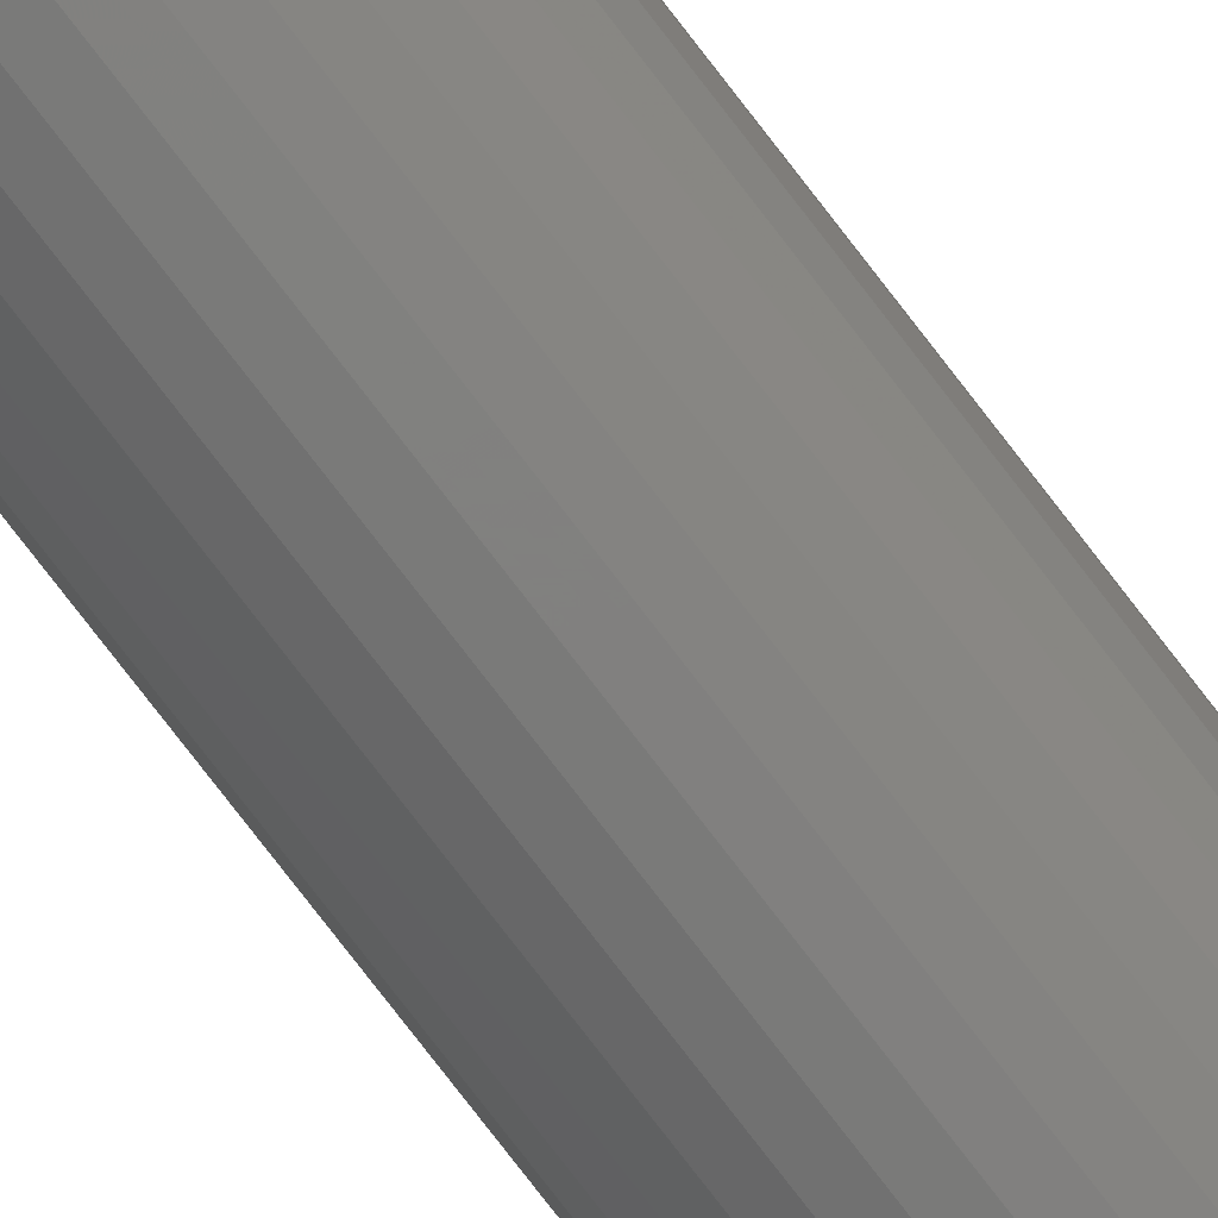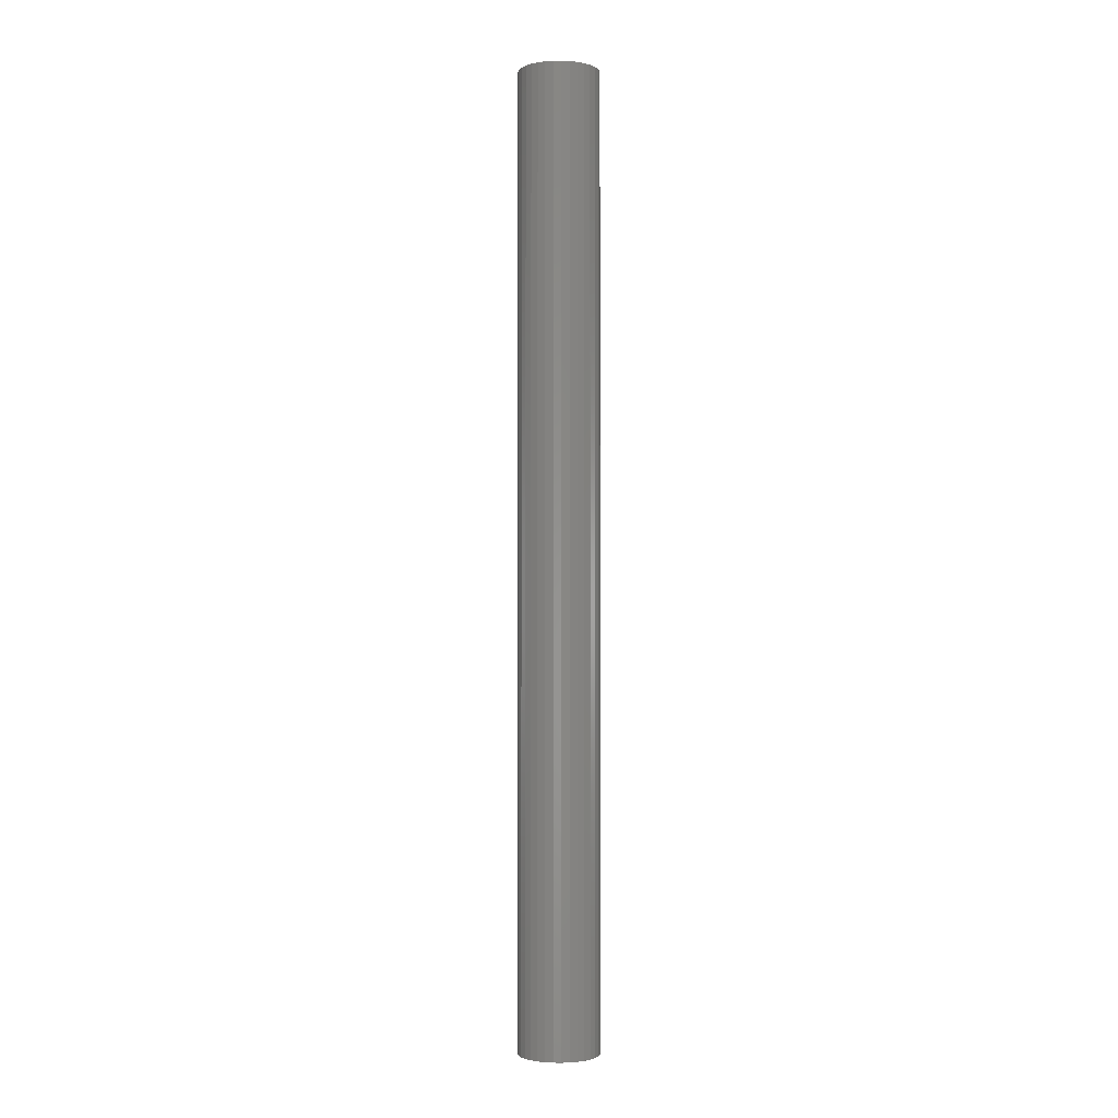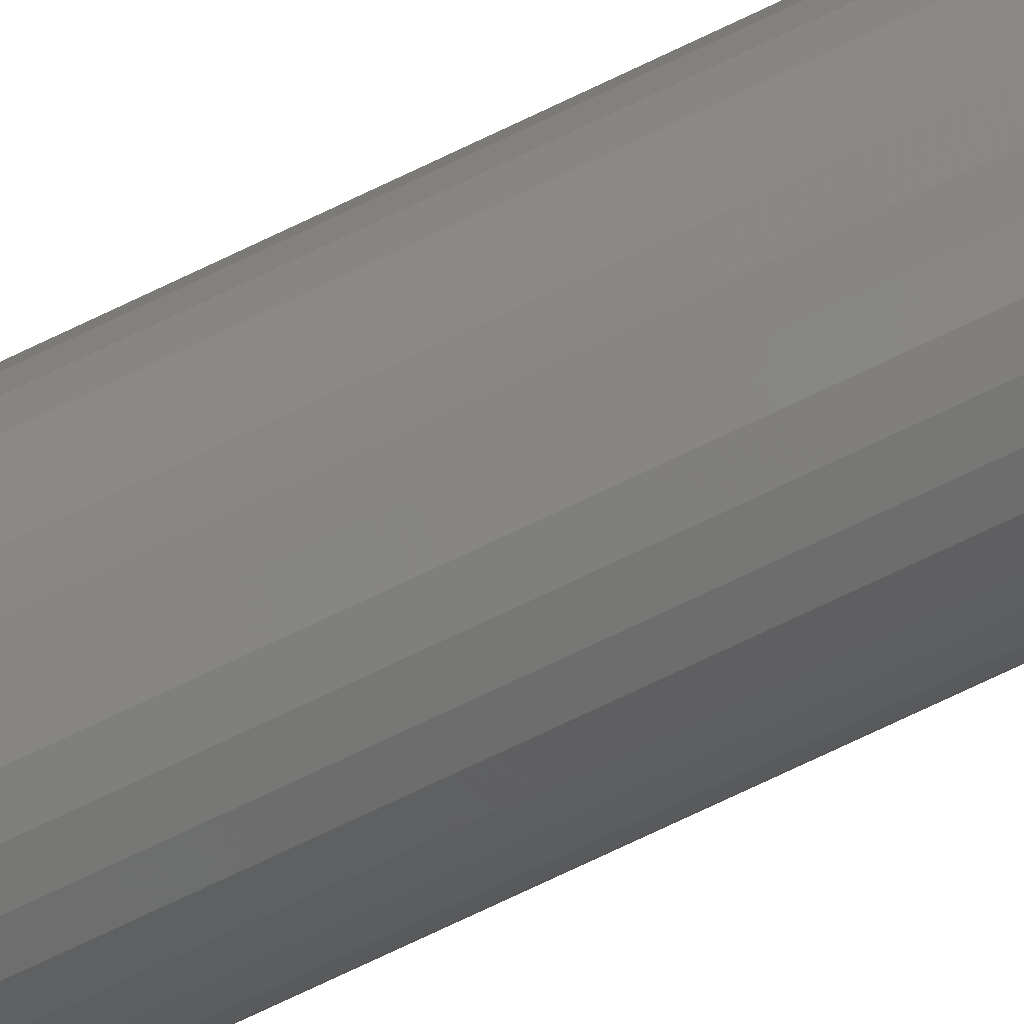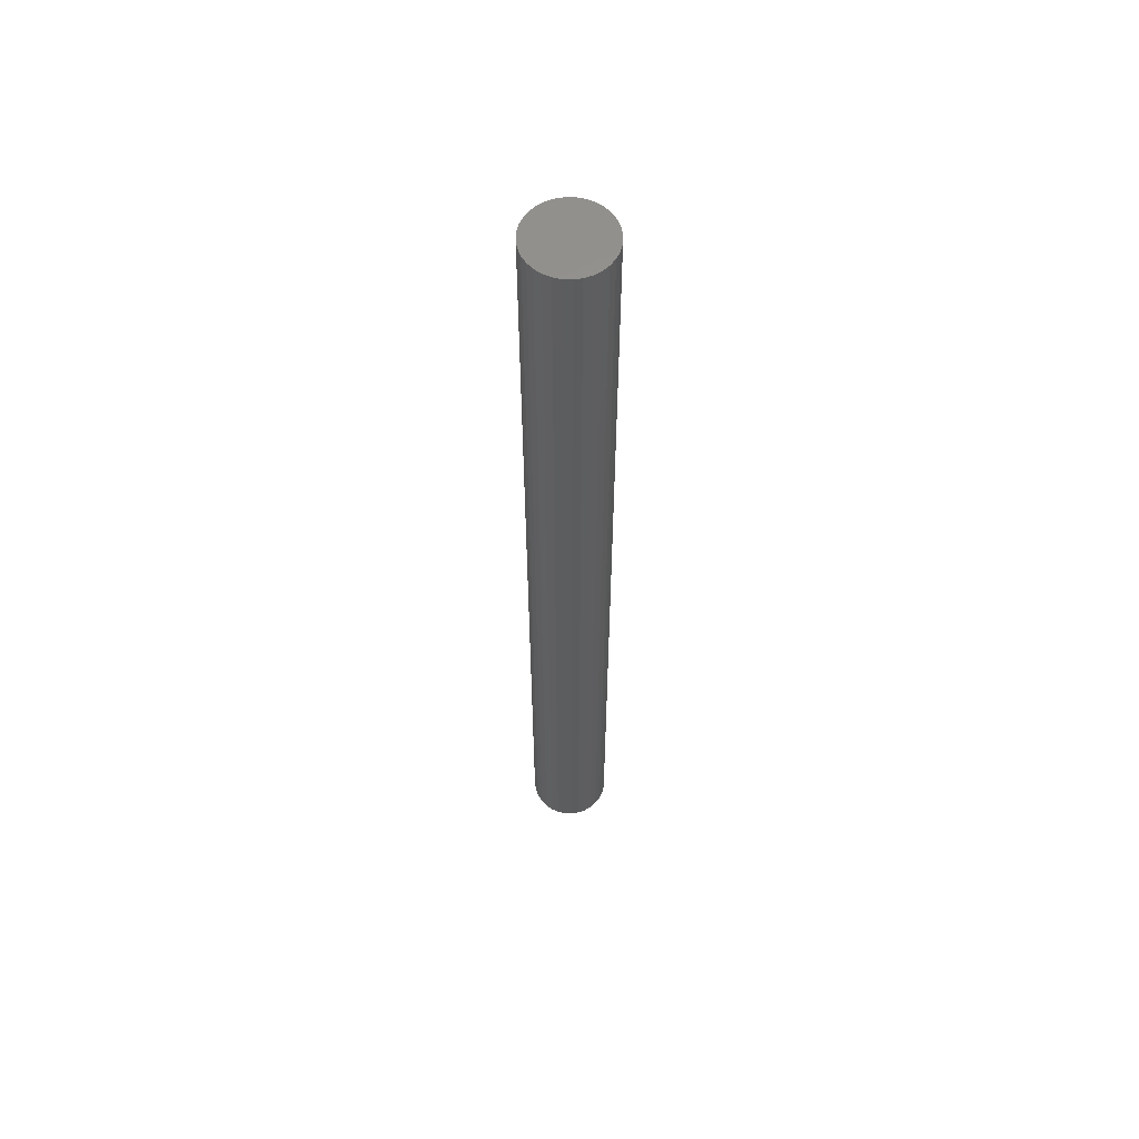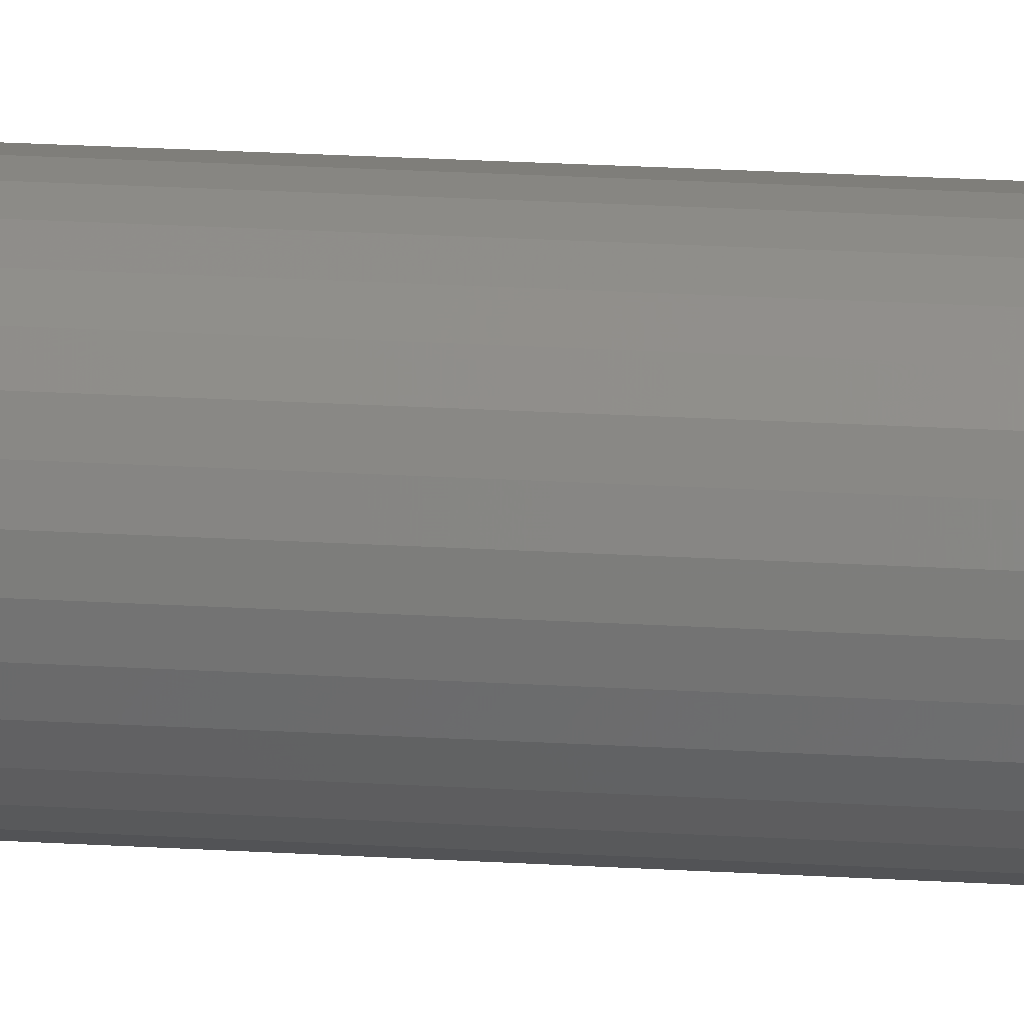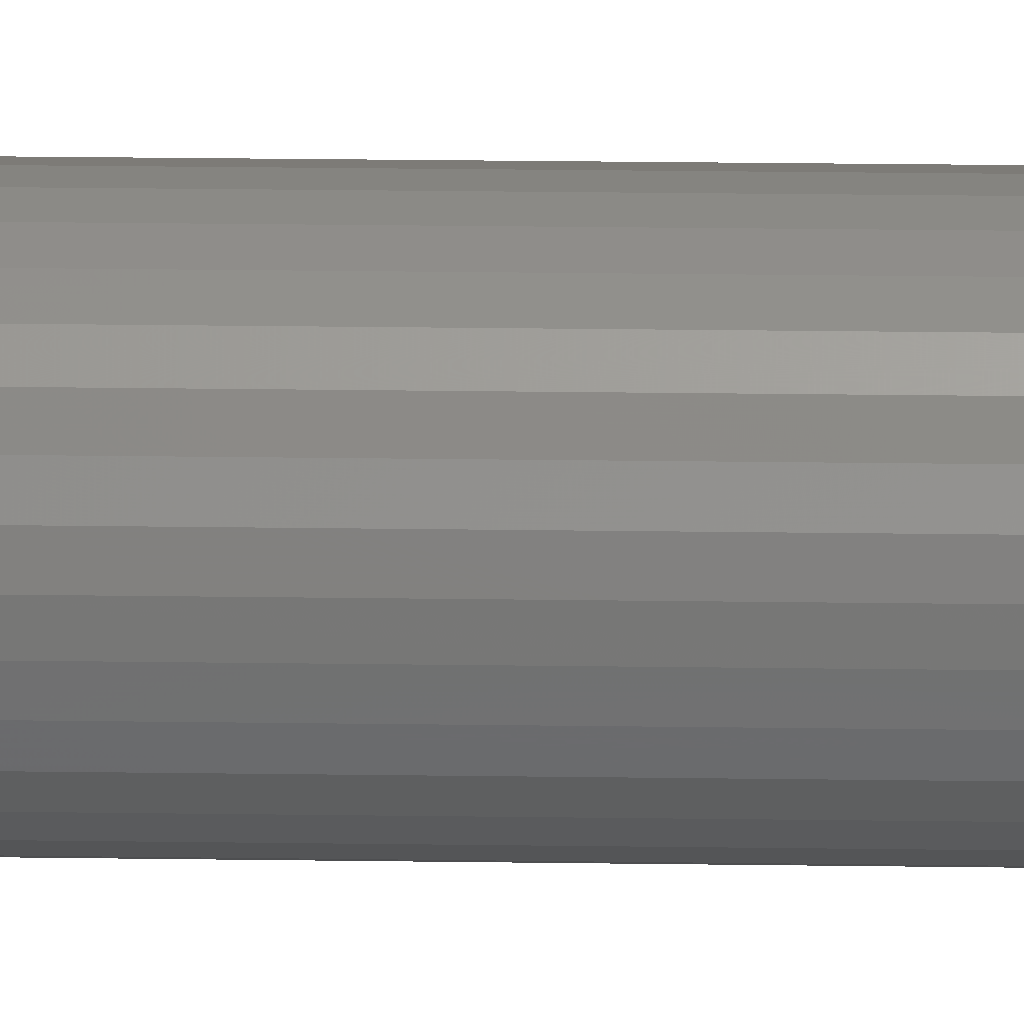
<metadata>
{"format":"stl","ext":"stl","renderer":"f3d","projection":"perspective","resolution":1024,"background":"white","views":[{"elev":-77.2,"azim":-142.5,"up":"+Z"},{"elev":-1.8,"azim":143.1,"up":"+Y"},{"elev":-74.3,"azim":-64.5,"up":"+Z"},{"elev":58.8,"azim":-93.3,"up":"+Y"},{"elev":17.2,"azim":97.8,"up":"+Z"},{"elev":14.1,"azim":92.2,"up":"+Z"}]}
</metadata>
<code>
# stl→obj: 64 verts, 124 faces
v -0.1757 -1.5 0.226
v -0.1511 -1.5 0.226
v -0.1634 -1.5 0.2272
v -0.1876 -1.5 0.2224
v -0.1392 -1.5 0.2224
v -0.1985 -1.5 0.2166
v -0.1283 -1.5 0.2166
v -0.2081 -1.5 0.2087
v -0.1187 -1.5 0.2087
v -0.2159 -1.5 0.1992
v -0.1109 -1.5 0.1992
v -0.1109 -1.5 0.129
v -0.2081 -1.5 0.1194
v -0.1187 -1.5 0.1194
v -0.1985 -1.5 0.1115
v -0.1283 -1.5 0.1115
v -0.1876 -1.5 0.1057
v -0.1392 -1.5 0.1057
v -0.1757 -1.5 0.1021
v -0.1511 -1.5 0.1021
v -0.1634 -1.5 0.1009
v -0.1051 -1.5 0.1882
v -0.2218 -1.5 0.1882
v -0.1015 -1.5 0.1764
v -0.2253 -1.5 0.1764
v -0.1002 -1.5 0.1641
v -0.2266 -1.5 0.1641
v -0.1015 -1.5 0.1517
v -0.2253 -1.5 0.1517
v -0.1051 -1.5 0.1399
v -0.2218 -1.5 0.1399
v -0.2159 -1.5 0.129
v -0.1634 3.506e-18 0.2272
v -0.1511 4.123e-18 0.226
v -0.1757 2.755e-18 0.226
v -0.1876 1.897e-18 0.2224
v -0.1392 4.581e-18 0.2224
v -0.1985 9.673e-19 0.2166
v -0.1283 4.863e-18 0.2166
v -0.2081 7.704e-34 0.2087
v -0.1187 4.958e-18 0.2087
v -0.2159 -9.673e-19 0.1992
v -0.1109 4.863e-18 0.1992
v -0.1187 -5.778e-33 0.1194
v -0.2081 -4.958e-18 0.1194
v -0.1109 9.673e-19 0.129
v -0.1985 -4.863e-18 0.1115
v -0.1283 -9.673e-19 0.1115
v -0.1876 -4.581e-18 0.1057
v -0.1392 -1.897e-18 0.1057
v -0.1757 -4.123e-18 0.1021
v -0.1511 -2.755e-18 0.1021
v -0.1634 -3.506e-18 0.1009
v -0.2159 -4.863e-18 0.129
v -0.2218 -4.581e-18 0.1399
v -0.1051 1.897e-18 0.1399
v -0.2253 -4.123e-18 0.1517
v -0.1015 2.755e-18 0.1517
v -0.2266 -3.506e-18 0.1641
v -0.1002 3.506e-18 0.1641
v -0.2253 -2.755e-18 0.1764
v -0.1015 4.123e-18 0.1764
v -0.2218 -1.897e-18 0.1882
v -0.1051 4.581e-18 0.1882
f 1 2 3
f 2 1 4
f 2 4 5
f 5 4 6
f 5 6 7
f 7 6 8
f 7 8 9
f 9 8 10
f 9 10 11
f 12 13 14
f 14 13 15
f 14 15 16
f 16 15 17
f 16 17 18
f 18 17 19
f 18 19 20
f 20 19 21
f 11 10 22
f 22 10 23
f 22 23 24
f 24 23 25
f 24 25 26
f 26 25 27
f 26 27 28
f 28 27 29
f 28 29 30
f 30 29 31
f 30 31 12
f 12 31 32
f 12 32 13
f 33 34 35
f 36 35 34
f 37 36 34
f 38 36 37
f 39 38 37
f 40 38 39
f 41 40 39
f 42 40 41
f 43 42 41
f 44 45 46
f 47 45 44
f 48 47 44
f 49 47 48
f 50 49 48
f 51 49 50
f 52 51 50
f 53 51 52
f 45 54 46
f 46 54 55
f 46 55 56
f 56 55 57
f 56 57 58
f 58 57 59
f 58 59 60
f 60 59 61
f 60 61 62
f 62 61 63
f 62 63 64
f 64 63 42
f 64 42 43
f 60 26 58
f 58 26 28
f 58 28 56
f 56 28 30
f 56 30 46
f 46 30 12
f 46 12 44
f 44 12 14
f 44 14 48
f 48 14 16
f 48 16 50
f 50 16 18
f 50 18 52
f 52 18 20
f 52 20 53
f 53 20 21
f 53 21 51
f 51 21 19
f 51 19 49
f 49 19 17
f 49 17 47
f 47 17 15
f 47 15 45
f 45 15 13
f 45 13 54
f 54 13 32
f 54 32 55
f 55 32 31
f 55 31 57
f 57 31 29
f 57 29 59
f 59 29 27
f 59 27 61
f 61 27 25
f 61 25 63
f 63 25 23
f 63 23 42
f 42 23 10
f 42 10 40
f 40 10 8
f 40 8 38
f 38 8 6
f 38 6 36
f 36 6 4
f 36 4 35
f 35 4 1
f 35 1 33
f 33 1 3
f 33 3 34
f 34 3 2
f 34 2 37
f 37 2 5
f 37 5 39
f 39 5 7
f 39 7 41
f 41 7 9
f 41 9 43
f 43 9 11
f 43 11 64
f 64 11 22
f 64 22 62
f 62 22 24
f 62 24 60
f 60 24 26

</code>
